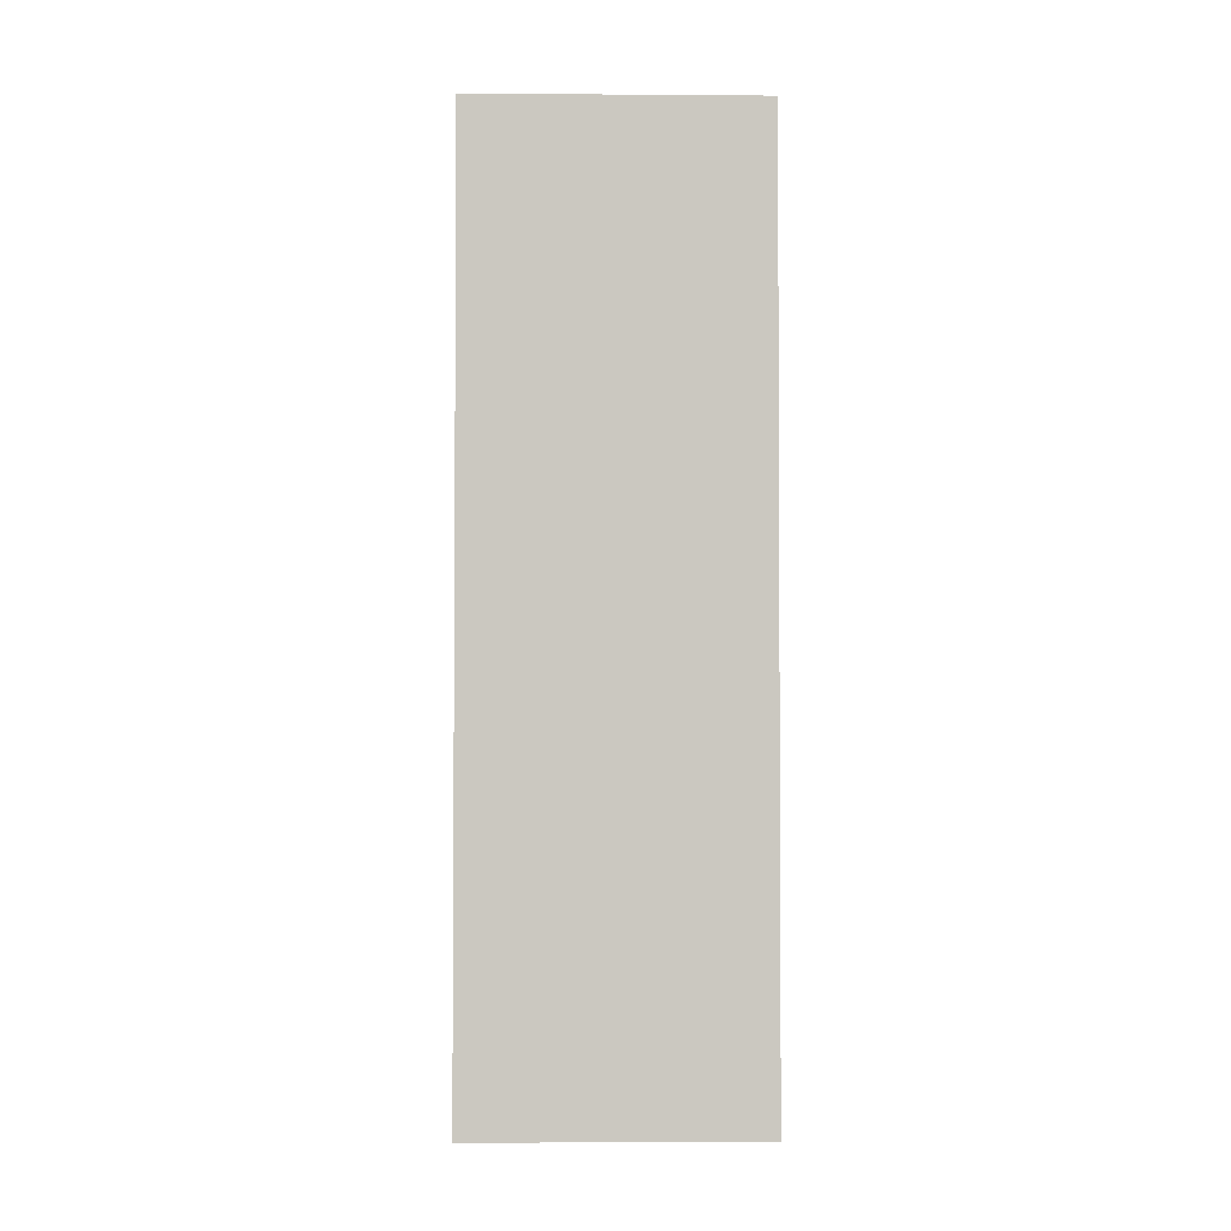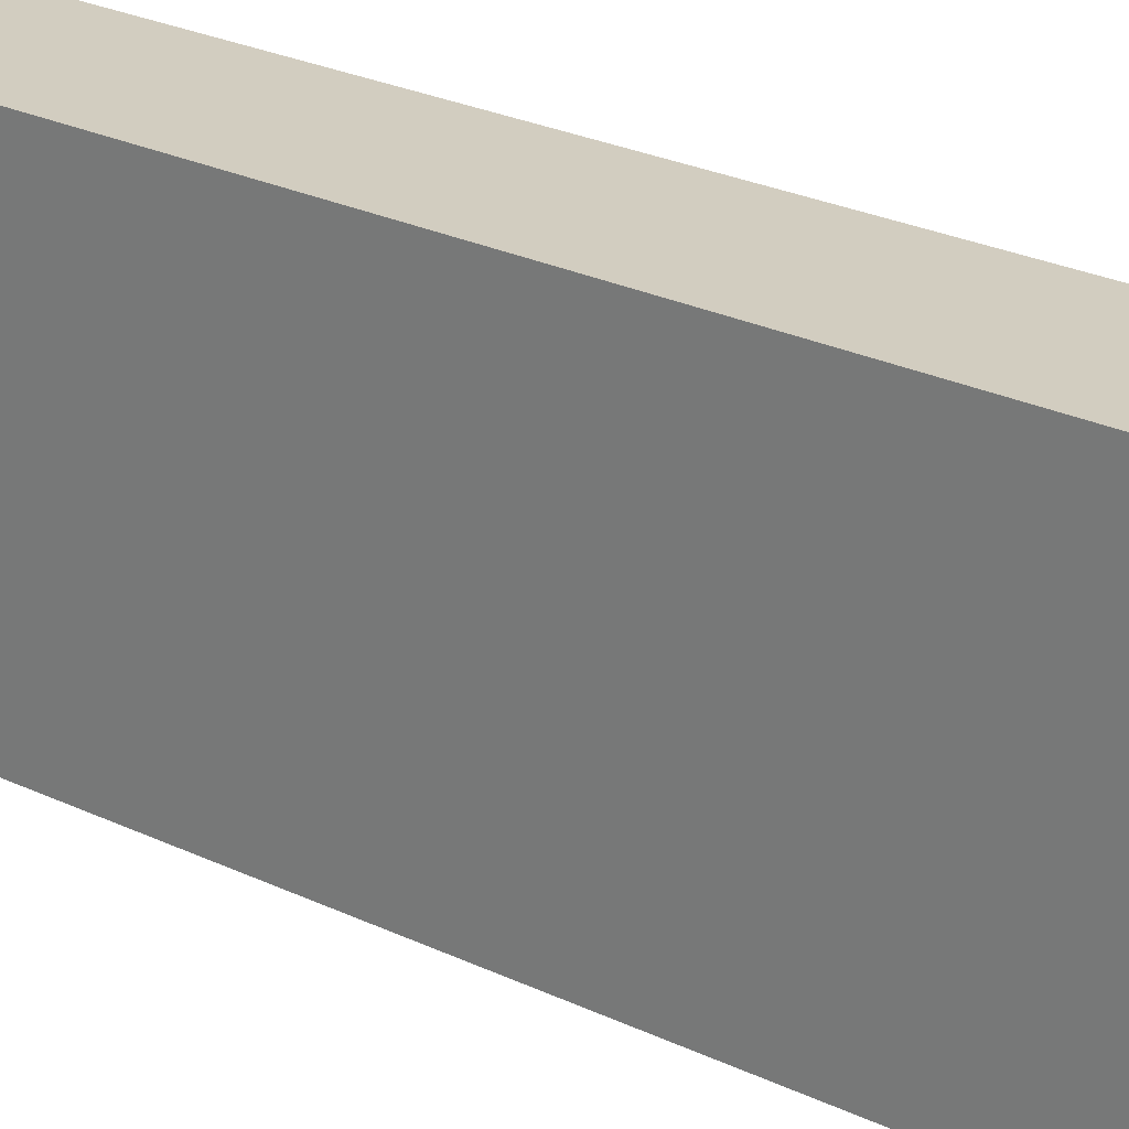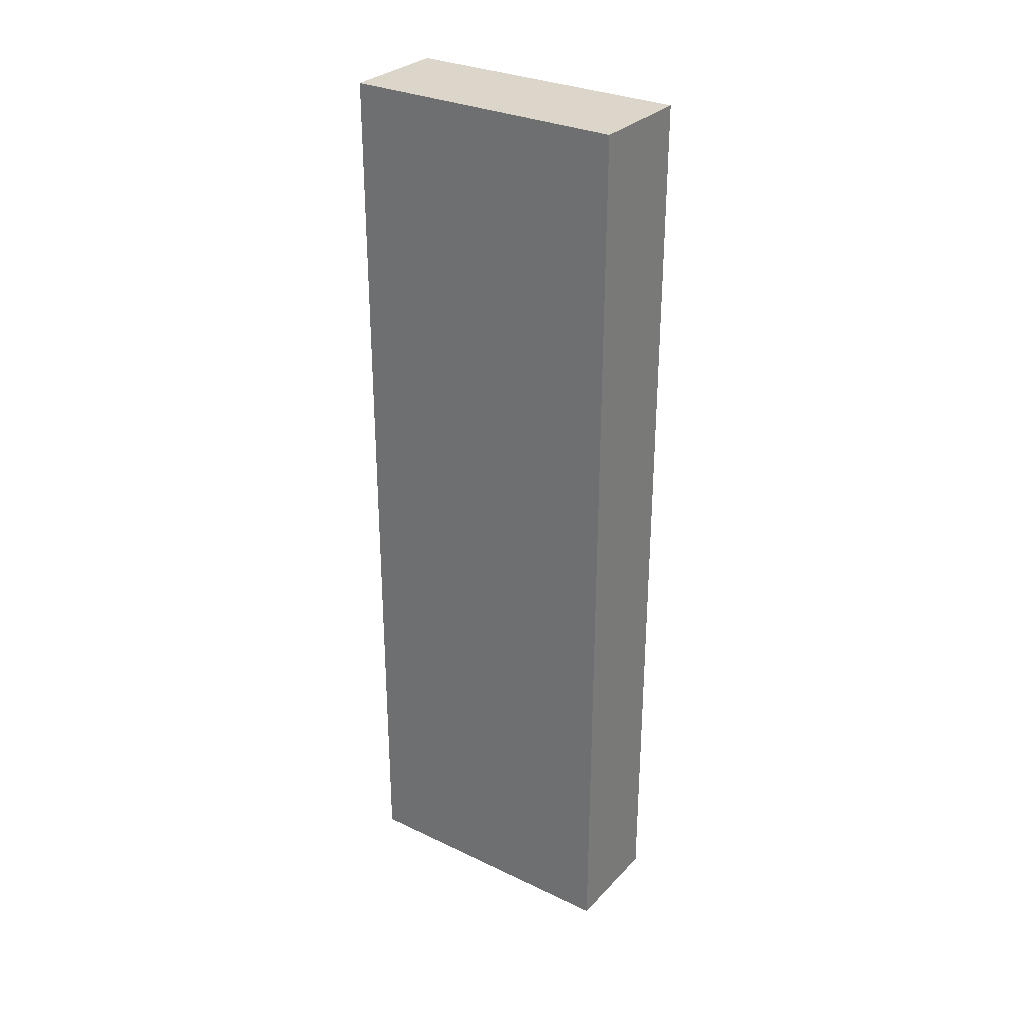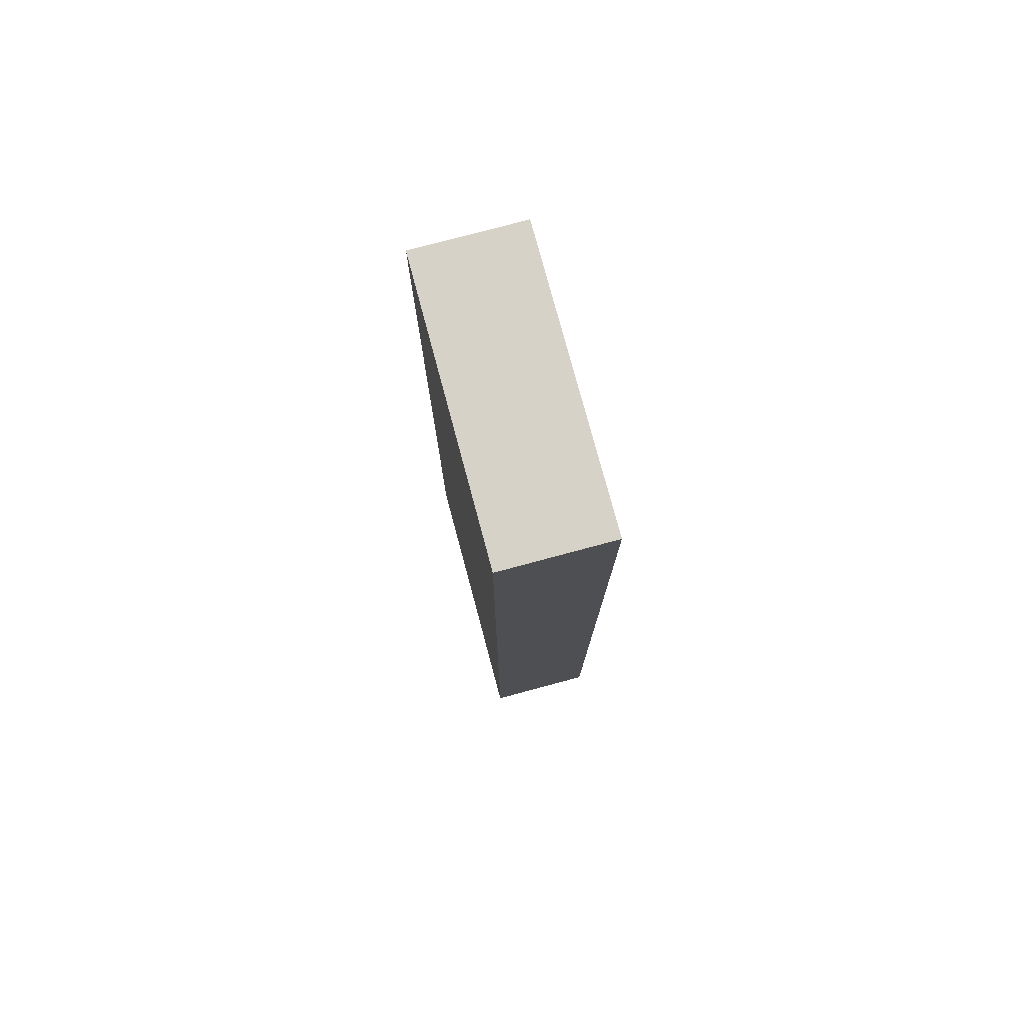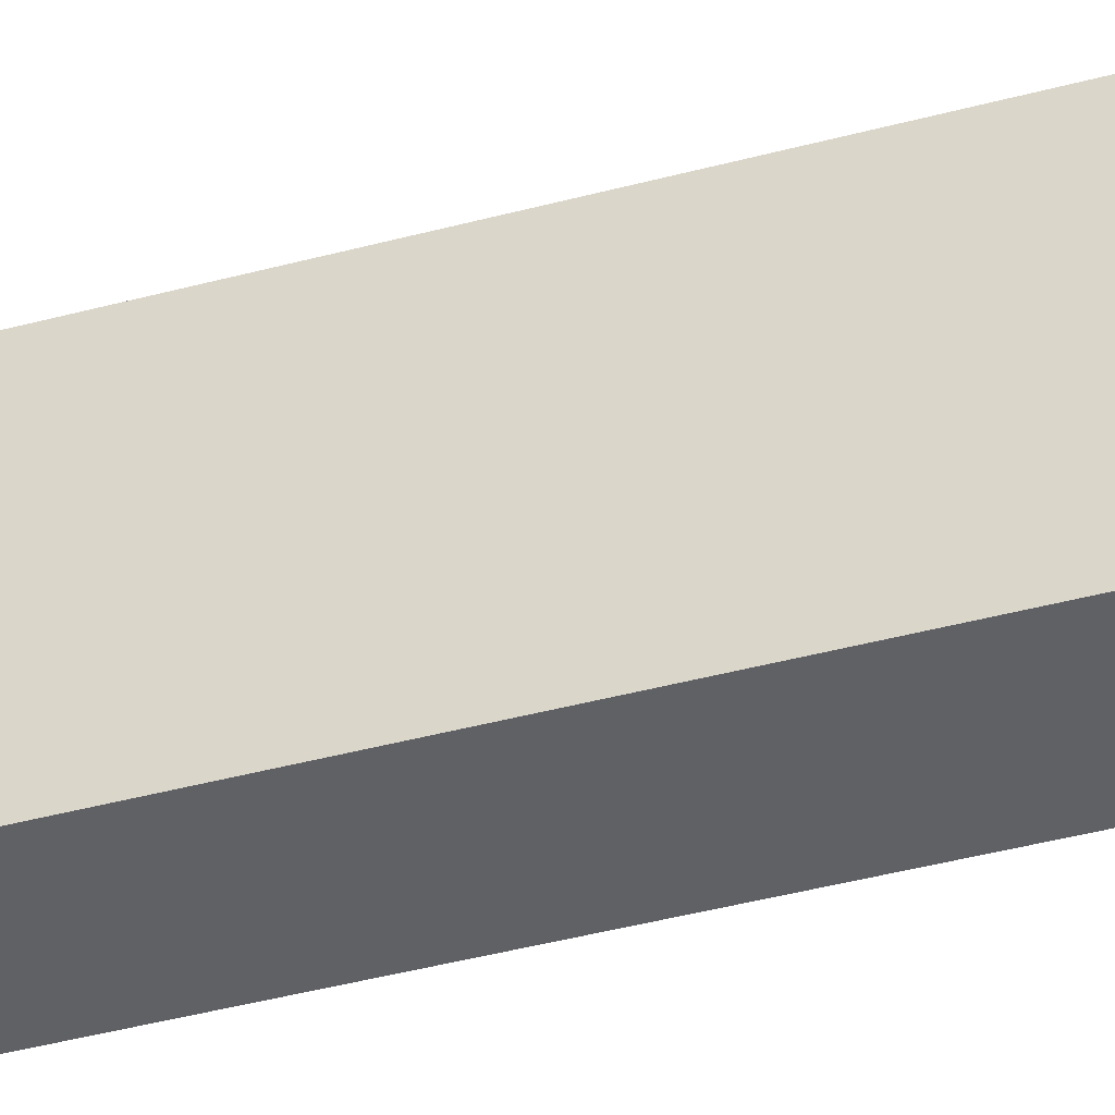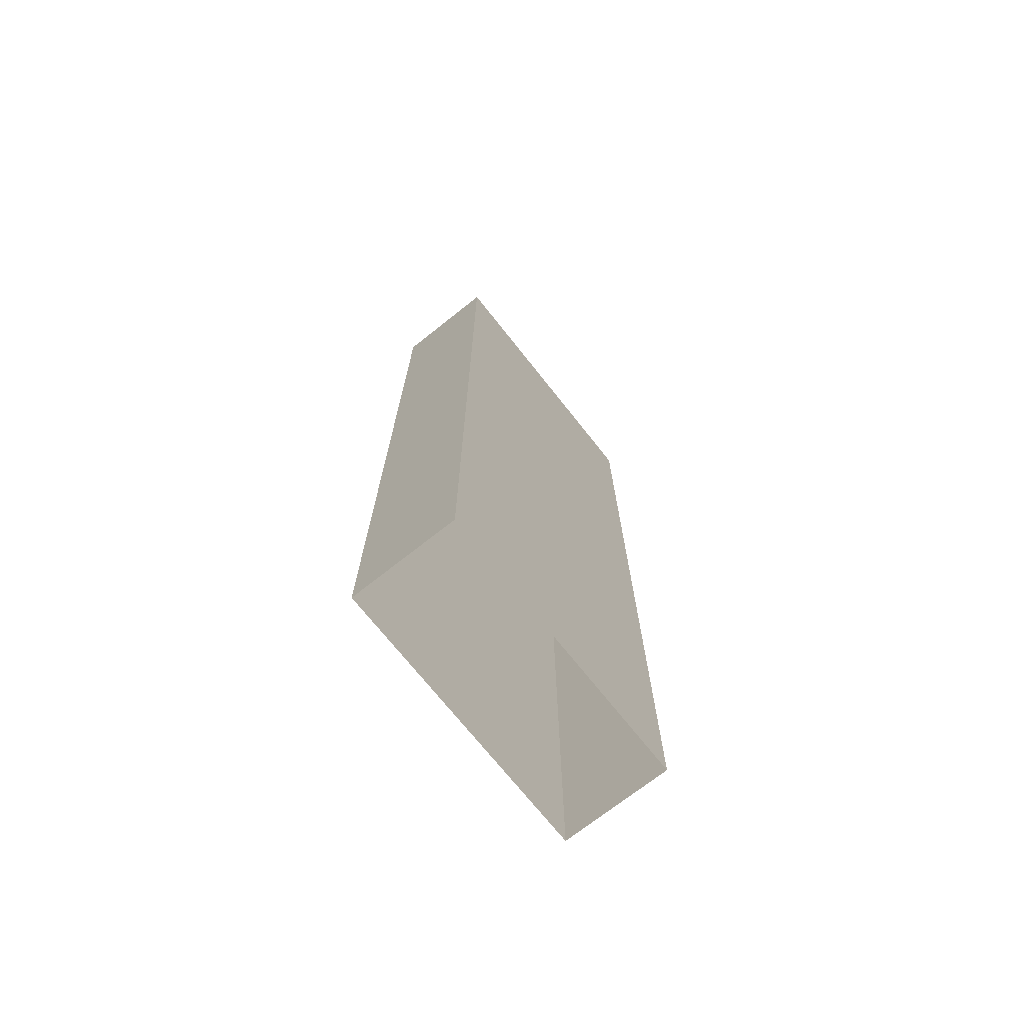
<metadata>
{"format":"obj","ext":"obj","renderer":"f3d","projection":"perspective","resolution":1024,"background":"white","views":[{"elev":-2.3,"azim":88.6,"up":"+Y"},{"elev":24.5,"azim":-51.3,"up":"+Z"},{"elev":30.0,"azim":124.7,"up":"+Y"},{"elev":77.6,"azim":-15.0,"up":"+Y"},{"elev":-48.8,"azim":106.1,"up":"+Z"},{"elev":-71.7,"azim":38.4,"up":"+Y"}]}
</metadata>
<code>
o PsDesk_204_3
v 0.8827 0.2511 -0.1101
v 0.9537 0.2512 0.07659
v 0.9537 0.2511 -0.1101
v 0.8827 0.2512 0.07659
v 0.9538 -0.3514 0.07695
v 0.9538 -0.3514 -0.1101
v 0.8826 -0.3514 -0.1101
v 0.8826 -0.3514 0.07695
f 1 2 3
f 1 4 2
f 5 3 2
f 5 6 3
f 7 4 1
f 7 8 4
f 6 1 3
f 6 7 1
f 8 2 4
f 8 5 2

</code>
